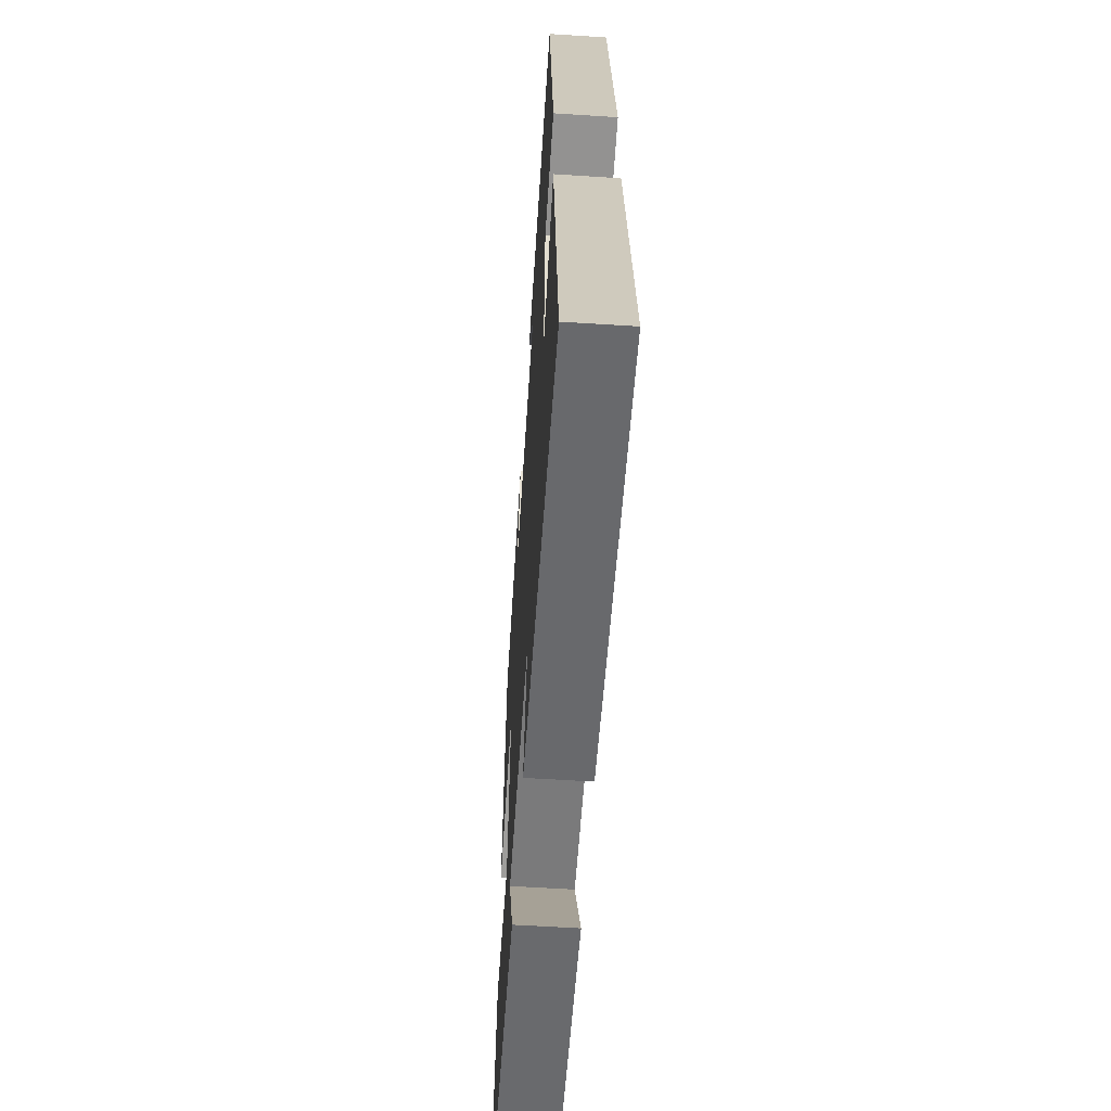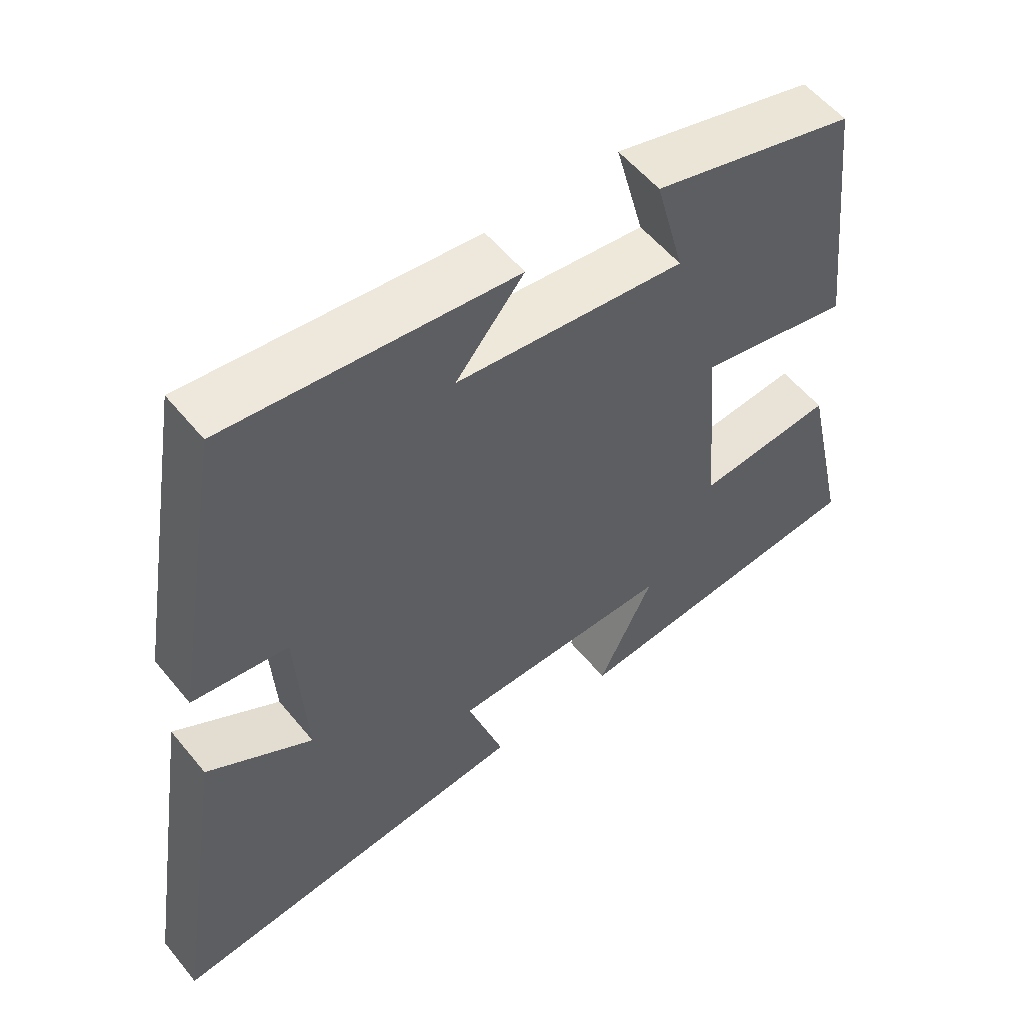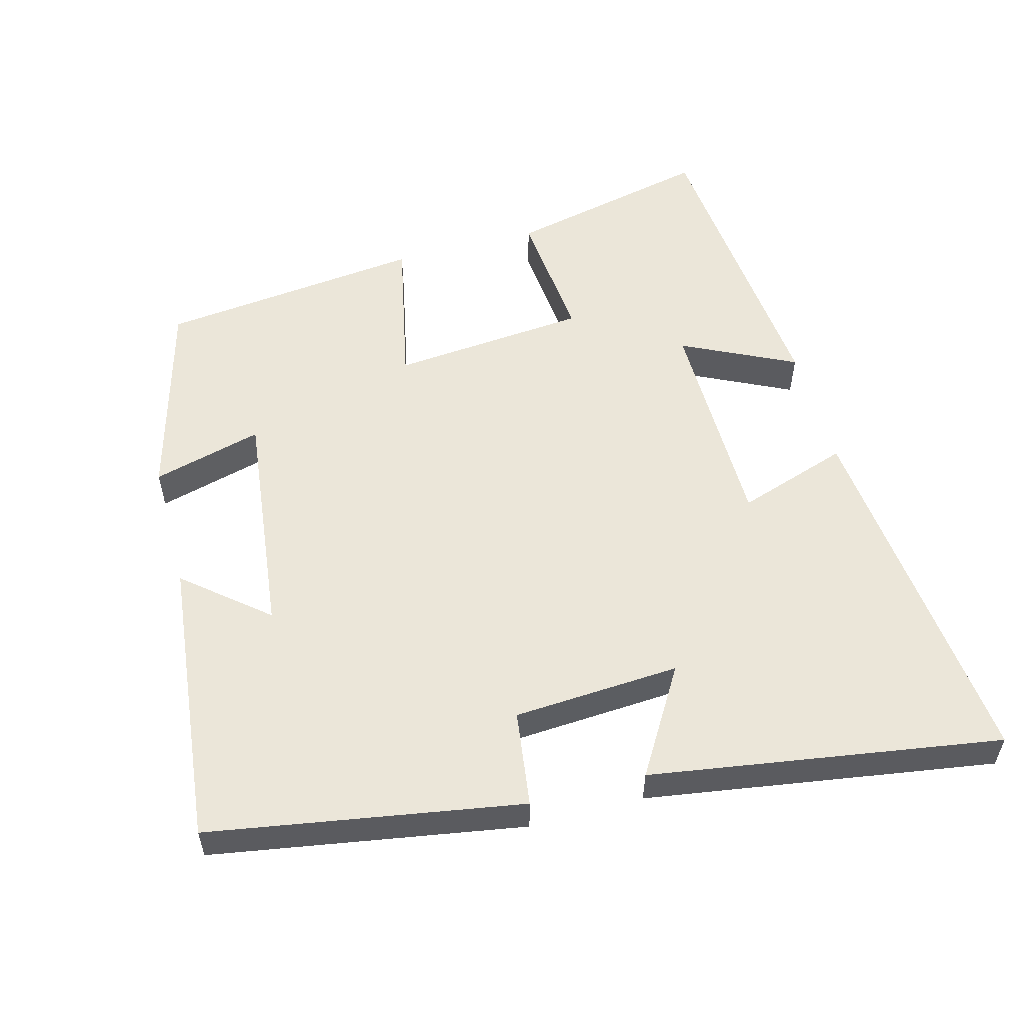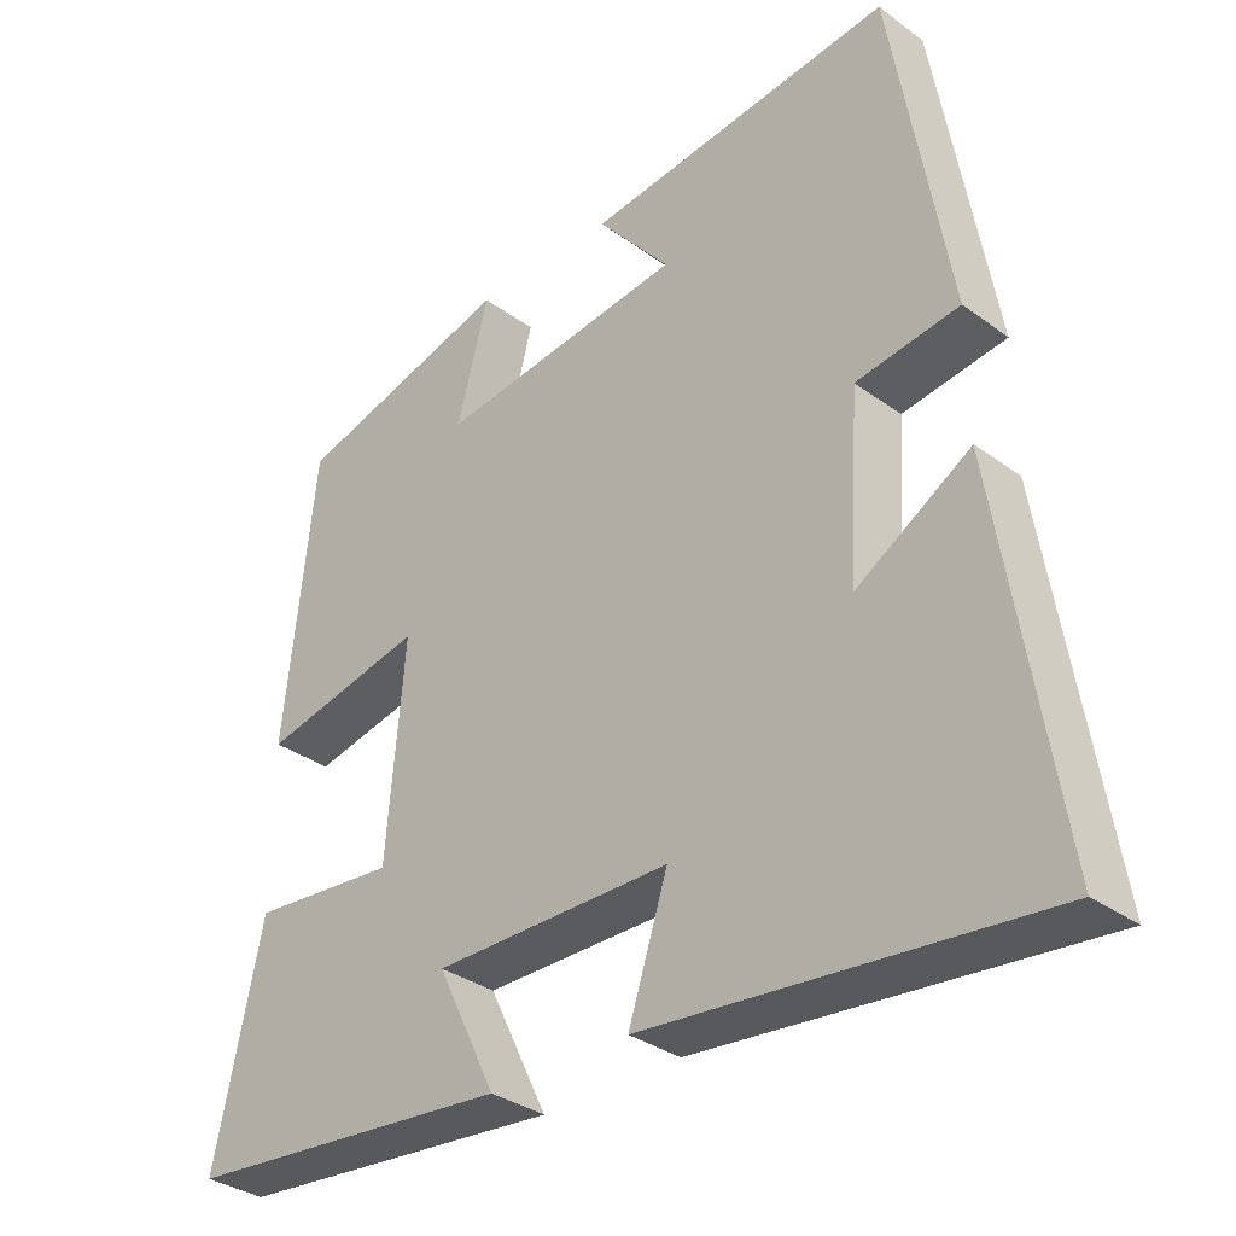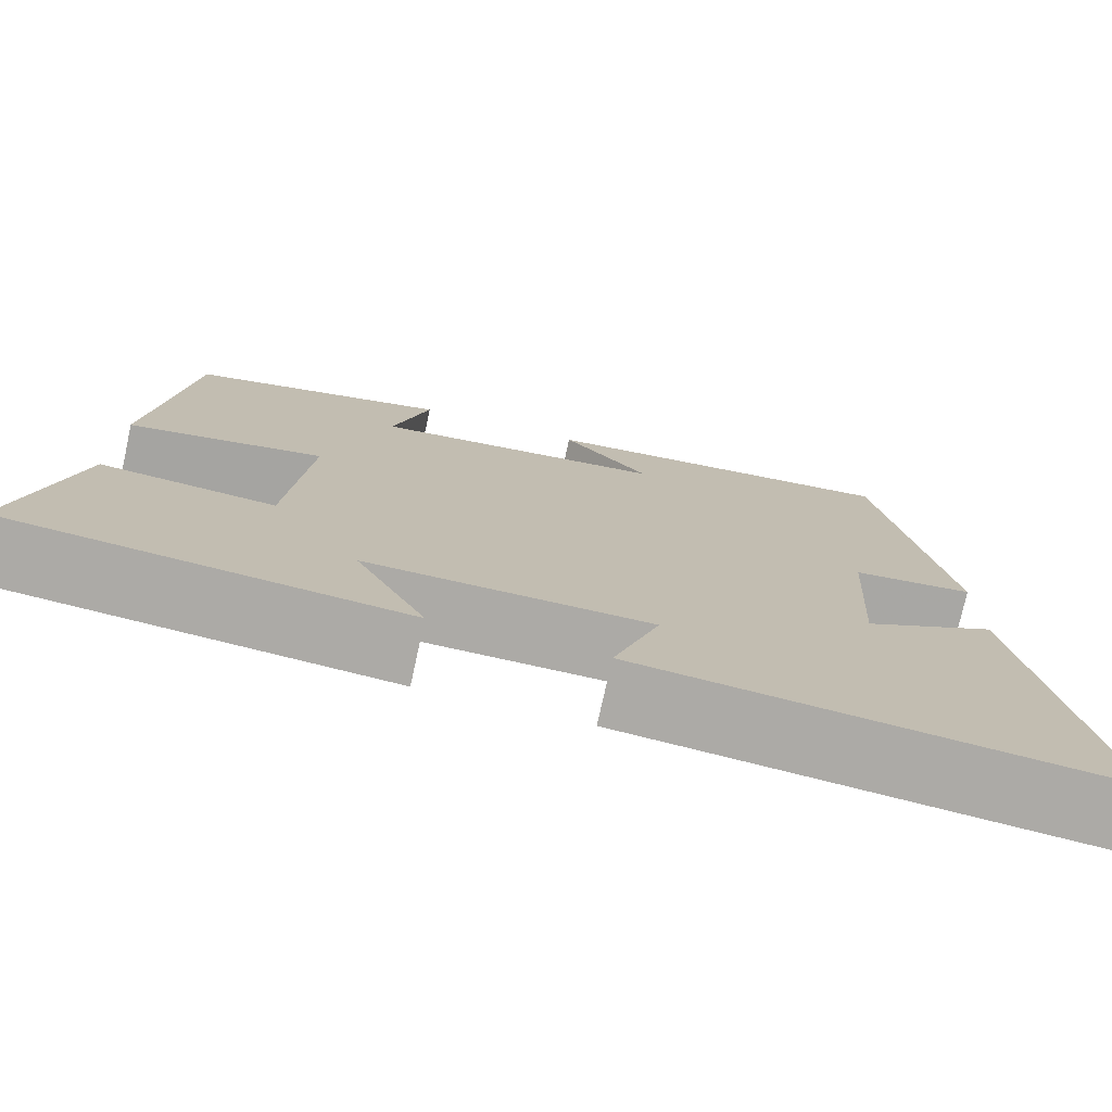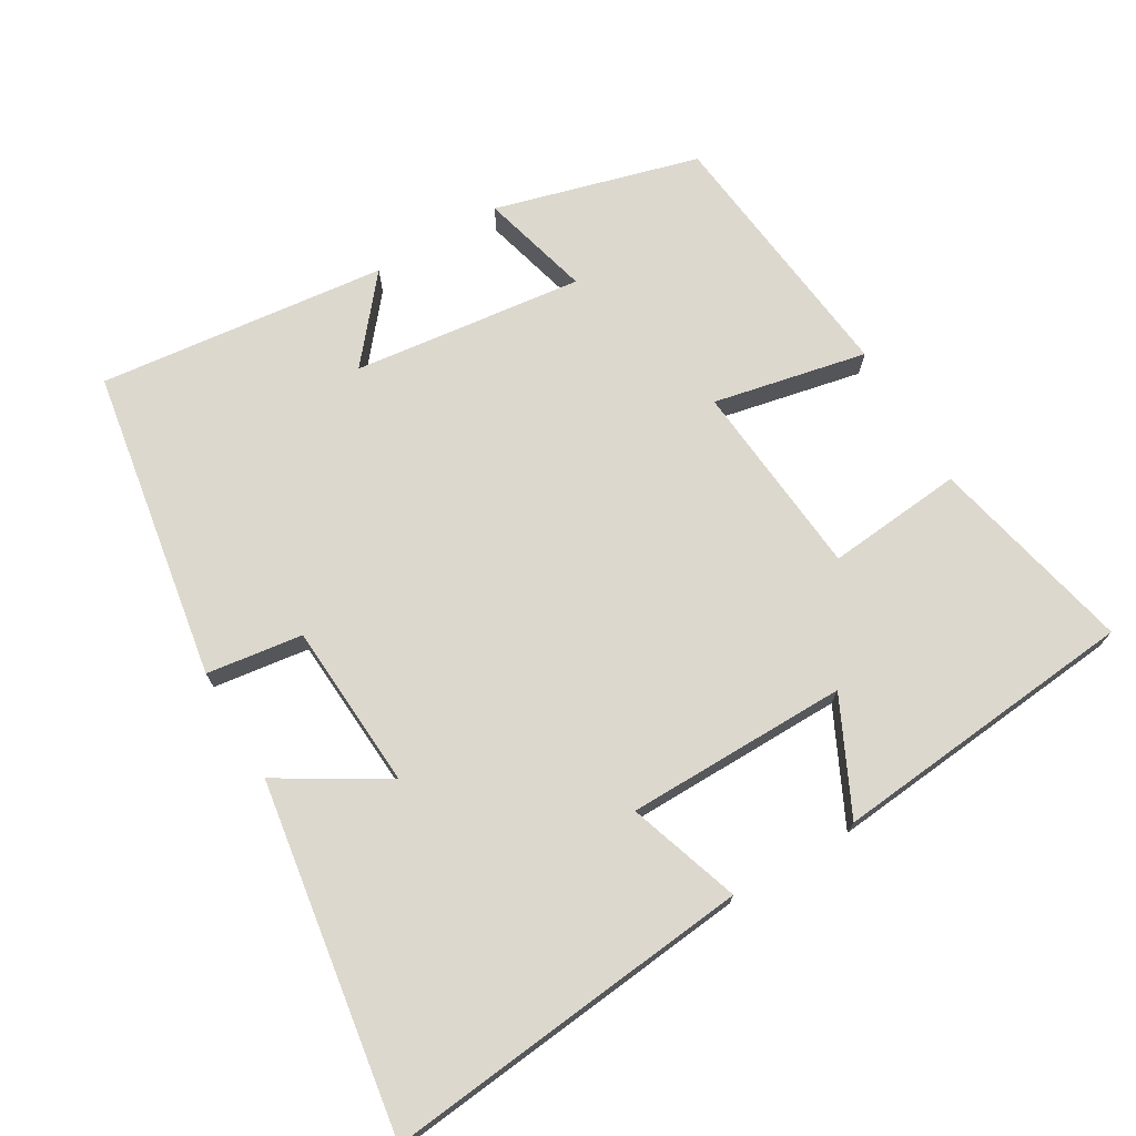
<metadata>
{"format":"obj","ext":"obj","renderer":"f3d","projection":"perspective","resolution":1024,"background":"white","views":[{"elev":-58.5,"azim":86.2,"up":"+Z"},{"elev":55.7,"azim":141.4,"up":"+Z"},{"elev":55.3,"azim":74.8,"up":"+Y"},{"elev":-33.3,"azim":44.9,"up":"+Z"},{"elev":-75.9,"azim":-12.4,"up":"+Z"},{"elev":72.3,"azim":149.3,"up":"+Y"}]}
</metadata>
<code>
v 0.578 0.07 -0.553
v 0.055 0.07 -0.5
v 0.107 0.07 -0.342
v -0.207 0.07 -0.34
v -0.129 0.07 -0.5
v -0.564 0.07 -0.459
v -0.5 0.07 -0.169
v -0.307 0.07 -0.187
v -0.283 0.07 0.091
v -0.5 0.07 0.045
v -0.459 0.07 0.42
v -0.171 0.07 0.5
v -0.212 0.07 0.344
v 0.114 0.07 0.384
v 0.017 0.07 0.5
v 0.425 0.07 0.547
v 0.5 0.07 0.106
v 0.364 0.07 0.087
v 0.35 0.07 -0.149
v 0.5 0.07 -0.058
v 0.578 0 -0.553
v 0.055 0 -0.5
v 0.107 0 -0.342
v -0.207 0 -0.34
v -0.129 0 -0.5
v -0.564 0 -0.459
v -0.5 0 -0.169
v -0.307 0 -0.187
v -0.283 0 0.091
v -0.5 0 0.045
v -0.459 0 0.42
v -0.171 0 0.5
v -0.212 0 0.344
v 0.114 0 0.384
v 0.017 0 0.5
v 0.425 0 0.547
v 0.5 0 0.106
v 0.364 0 0.087
v 0.35 0 -0.149
v 0.5 0 -0.058
f 19 20 1 2
f 18 19 2 3
f 15 16 17 18
f 14 15 18
f 13 14 18 3
f 10 11 12 13
f 9 10 13
f 8 9 13 3
f 7 8 3 4
f 4 5 6 7
f 22 21 40 39
f 23 22 39 38
f 38 37 36 35
f 38 35 34
f 23 38 34 33
f 33 32 31 30
f 33 30 29
f 23 33 29 28
f 24 23 28 27
f 27 26 25 24
f 1 21 22 2
f 2 22 23 3
f 3 23 24 4
f 4 24 25 5
f 5 25 26 6
f 6 26 27 7
f 7 27 28 8
f 8 28 29 9
f 9 29 30 10
f 10 30 31 11
f 11 31 32 12
f 12 32 33 13
f 13 33 34 14
f 14 34 35 15
f 15 35 36 16
f 16 36 37 17
f 17 37 38 18
f 18 38 39 19
f 19 39 40 20
f 20 40 21 1

</code>
